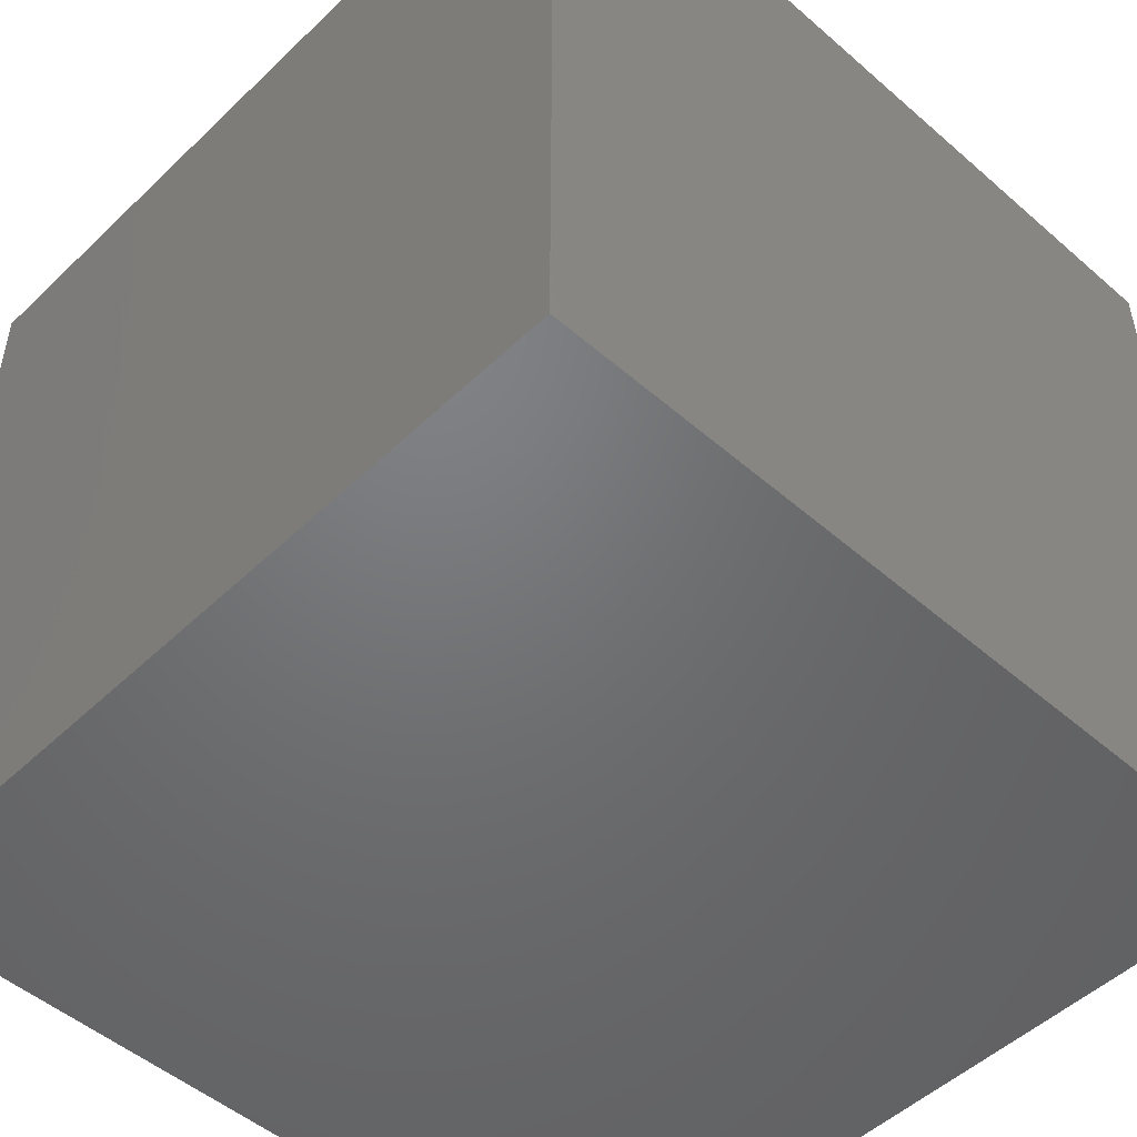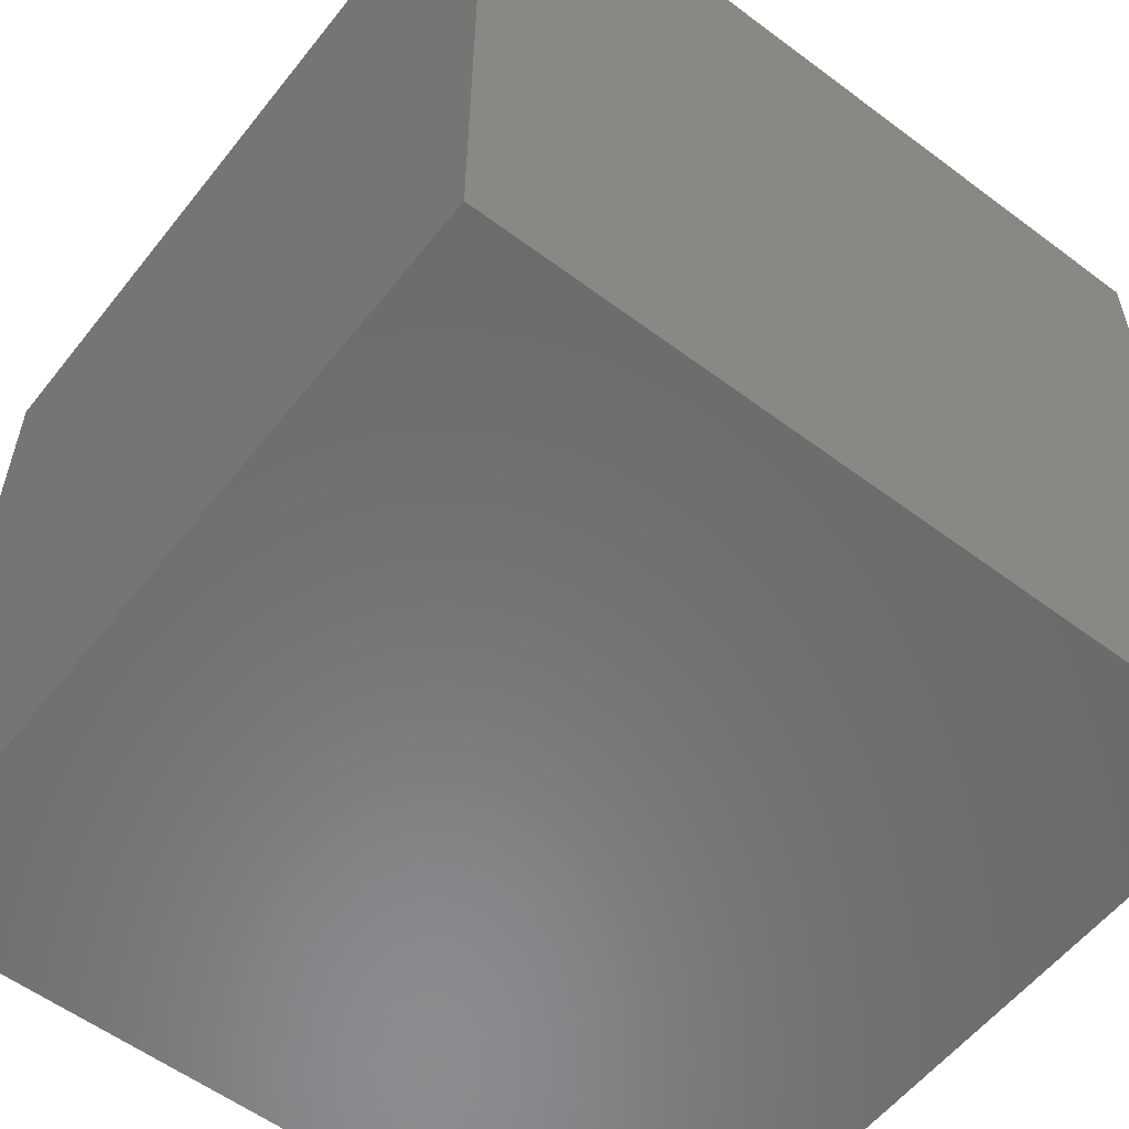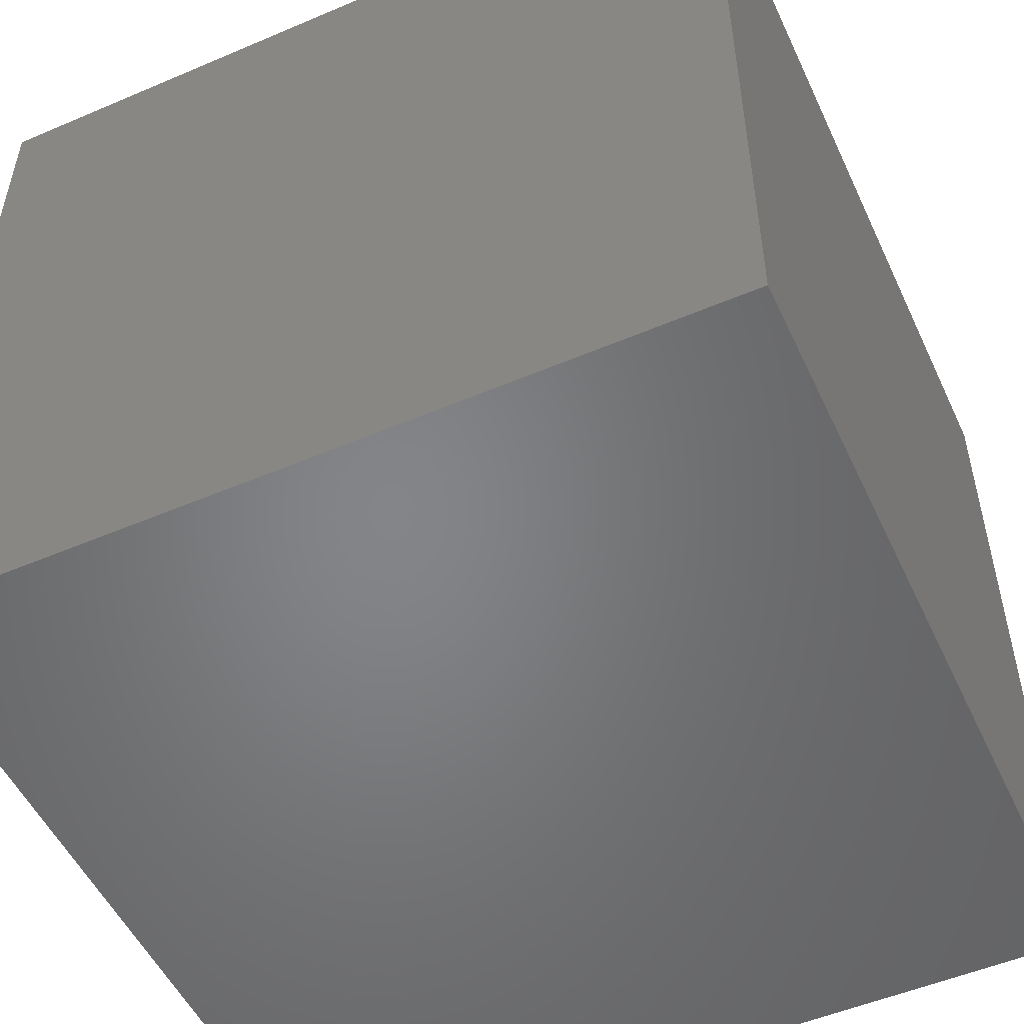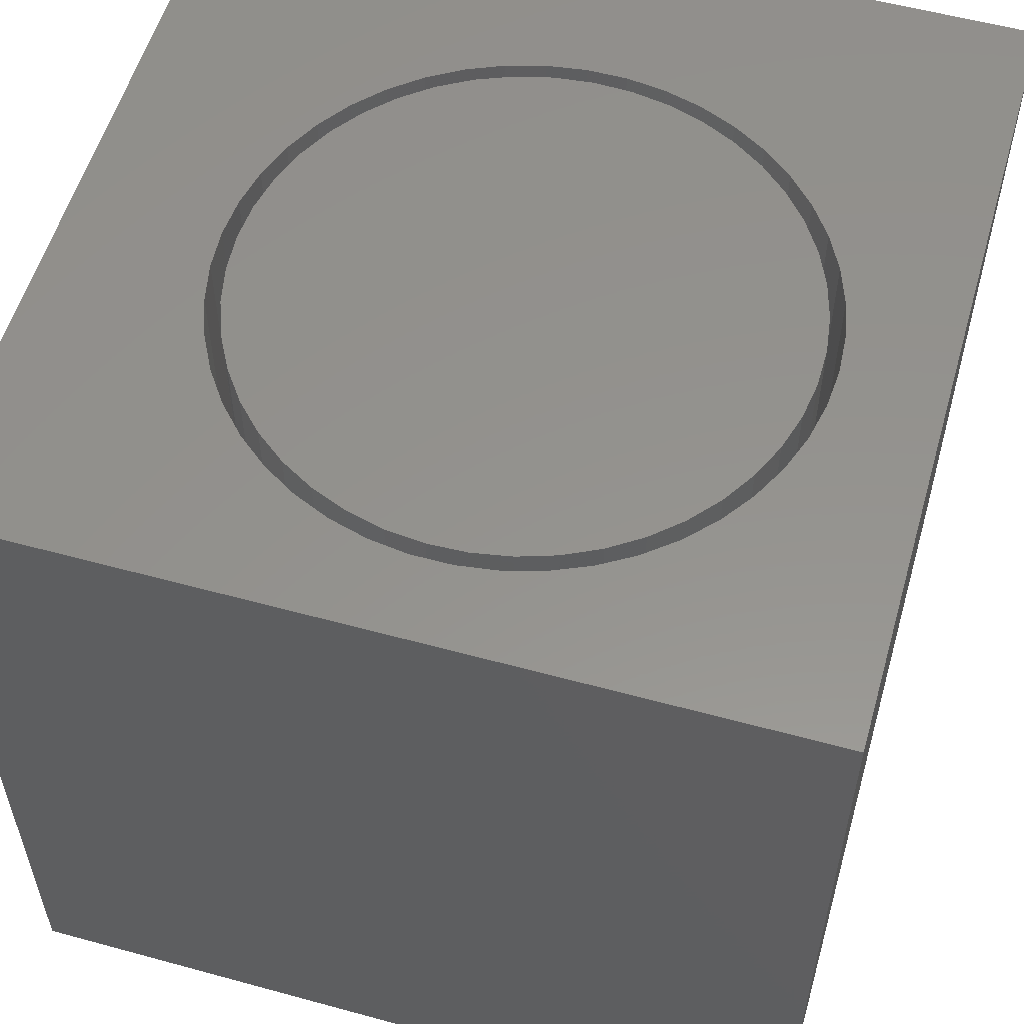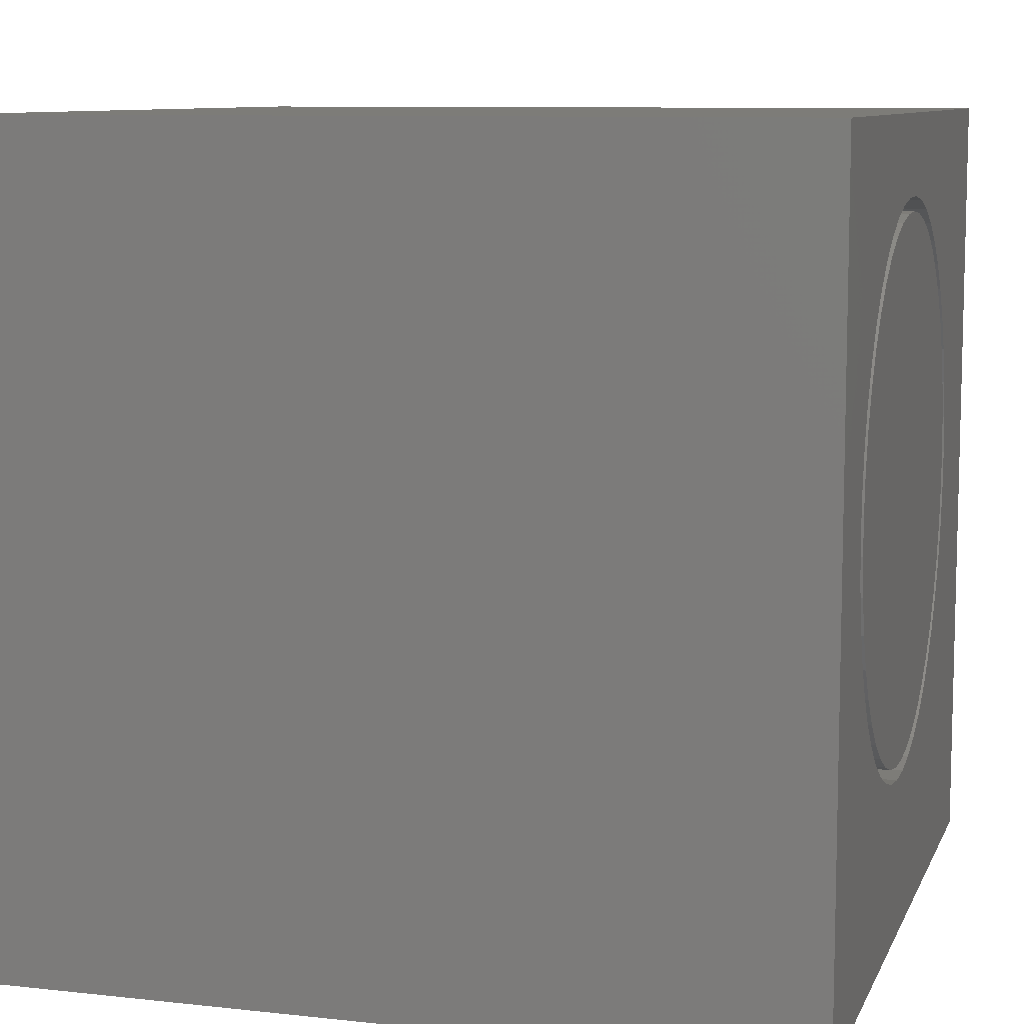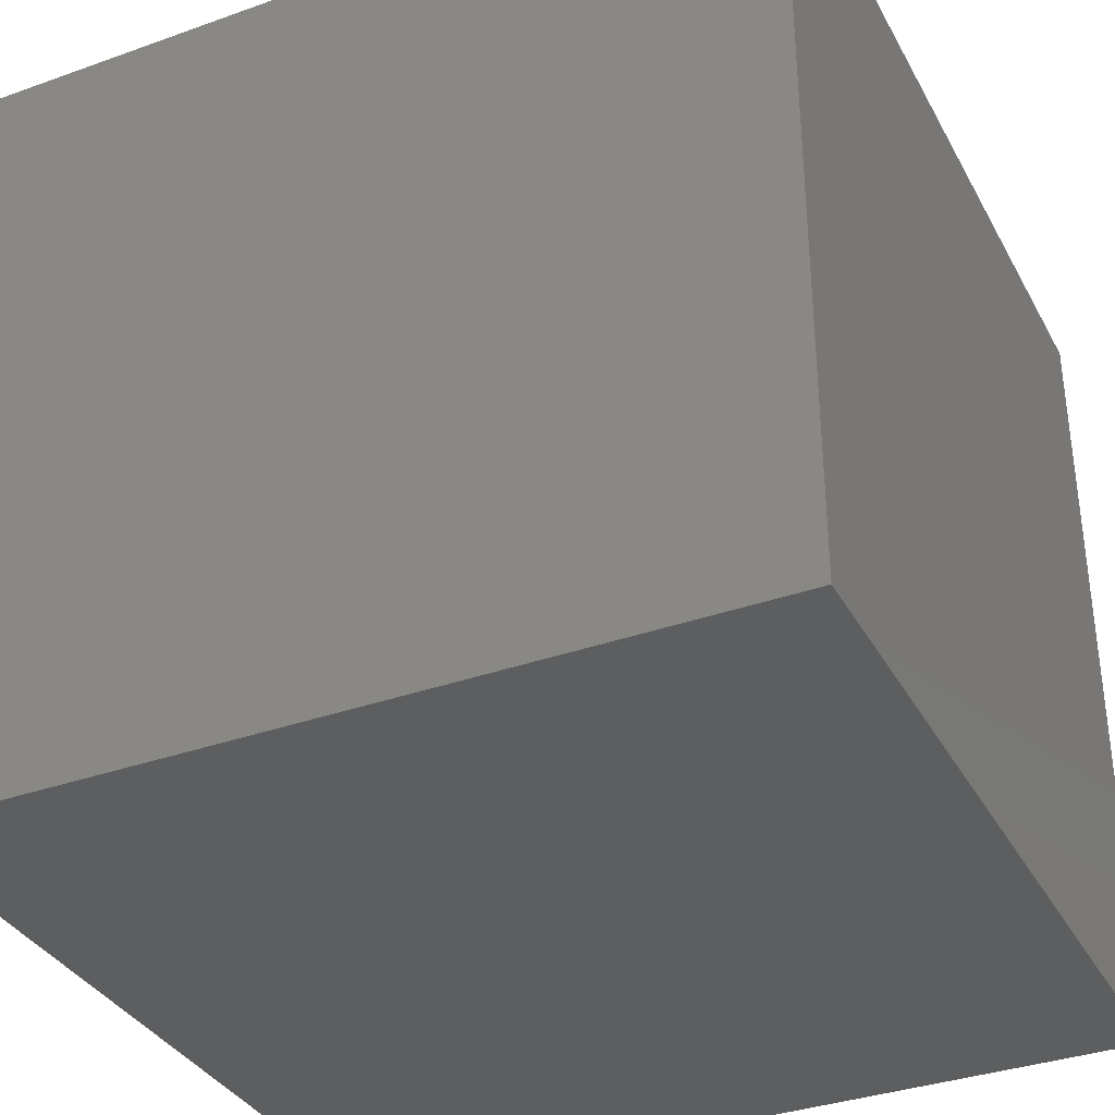
<metadata>
{"format":"stl","ext":"stl","renderer":"f3d","projection":"perspective","resolution":1024,"background":"white","views":[{"elev":-49.8,"azim":-133.7,"up":"+Y"},{"elev":-57.0,"azim":142.1,"up":"+Z"},{"elev":-52.2,"azim":114.7,"up":"+Z"},{"elev":56.1,"azim":-164.0,"up":"+Z"},{"elev":9.2,"azim":-73.7,"up":"+Y"},{"elev":-35.3,"azim":-154.7,"up":"+Y"}]}
</metadata>
<code>
# stl→obj: 190 verts, 376 faces
v 0 10 10
v 0 10 0
v 0 0 10
v 0 0 0
v 3.529 2.224 10
v 3.091 2.414 10
v 10 0 10
v 6.314 2.414 10
v 5.876 2.224 10
v 8.076 4.58 10
v 7.916 4.129 10
v 7.696 3.704 10
v 7.42 3.314 10
v 3.99 2.095 10
v 8.076 6.47 10
v 8.173 6.002 10
v 10 10 10
v 8.206 5.525 10
v 8.173 5.048 10
v 7.094 2.964 10
v 6.723 2.663 10
v 5.415 2.095 10
v 4.942 2.029 10
v 4.463 2.029 10
v 2.682 2.663 10
v 2.311 2.964 10
v 1.985 3.314 10
v 2.682 8.387 10
v 3.091 8.636 10
v 3.529 8.826 10
v 3.99 8.955 10
v 7.094 8.085 10
v 7.42 7.736 10
v 1.709 3.704 10
v 1.489 4.129 10
v 1.329 4.58 10
v 1.709 7.345 10
v 1.489 6.921 10
v 1.329 6.47 10
v 1.985 7.736 10
v 2.311 8.085 10
v 4.463 9.02 10
v 4.942 9.02 10
v 5.415 8.955 10
v 5.876 8.826 10
v 6.314 8.636 10
v 6.723 8.387 10
v 7.696 7.345 10
v 7.916 6.921 10
v 1.232 5.048 10
v 1.199 5.525 10
v 1.232 6.002 10
v 10 10 0
v 10 0 0
v 8.173 5.048 1.856
v 8.206 5.525 1.856
v 8.173 6.002 1.856
v 8.076 6.47 1.856
v 7.916 6.921 1.856
v 7.696 7.345 1.856
v 7.42 7.736 1.856
v 7.094 8.085 1.856
v 6.723 8.387 1.856
v 6.314 8.636 1.856
v 5.876 8.826 1.856
v 5.415 8.955 1.856
v 4.942 9.02 1.856
v 4.463 9.02 1.856
v 3.99 8.955 1.856
v 3.529 8.826 1.856
v 3.091 8.636 1.856
v 2.682 8.387 1.856
v 2.311 8.085 1.856
v 1.985 7.736 1.856
v 1.709 7.345 1.856
v 1.489 6.921 1.856
v 1.329 6.47 1.856
v 1.232 6.002 1.856
v 1.199 5.525 1.856
v 1.232 5.048 1.856
v 1.329 4.58 1.856
v 1.489 4.129 1.856
v 1.709 3.704 1.856
v 1.985 3.314 1.856
v 2.311 2.964 1.856
v 2.682 2.663 1.856
v 3.091 2.414 1.856
v 3.529 2.224 1.856
v 3.99 2.095 1.856
v 4.463 2.029 1.856
v 4.942 2.029 1.856
v 5.415 2.095 1.856
v 5.876 2.224 1.856
v 6.314 2.414 1.856
v 6.723 2.663 1.856
v 7.094 2.964 1.856
v 7.42 3.314 1.856
v 7.696 3.704 1.856
v 7.916 4.129 1.856
v 8.076 4.58 1.856
v 1.385 5.293 1.856
v 1.45 4.833 1.856
v 1.578 4.387 1.856
v 1.766 3.964 1.856
v 2.012 3.57 1.856
v 2.31 3.215 1.856
v 2.655 2.904 1.856
v 3.04 2.645 1.856
v 3.457 2.442 1.856
v 3.898 2.298 1.856
v 4.355 2.218 1.856
v 4.819 2.201 1.856
v 5.28 2.25 1.856
v 5.73 2.362 1.856
v 6.16 2.536 1.856
v 6.562 2.768 1.856
v 6.928 3.054 1.856
v 7.25 3.387 1.856
v 7.523 3.763 1.856
v 7.741 4.172 1.856
v 7.899 4.608 1.856
v 7.996 5.062 1.856
v 8.028 5.525 1.856
v 7.996 5.988 1.856
v 7.899 6.442 1.856
v 7.741 6.877 1.856
v 7.523 7.287 1.856
v 7.25 7.662 1.856
v 6.928 7.996 1.856
v 6.562 8.282 1.856
v 6.16 8.514 1.856
v 5.73 8.688 1.856
v 5.28 8.8 1.856
v 4.819 8.848 1.856
v 4.355 8.832 1.856
v 3.898 8.752 1.856
v 3.457 8.608 1.856
v 3.04 8.405 1.856
v 2.655 8.145 1.856
v 2.31 7.835 1.856
v 2.012 7.48 1.856
v 1.766 7.086 1.856
v 1.578 6.662 1.856
v 1.45 6.216 1.856
v 1.385 5.757 1.856
v 8.028 5.525 10
v 7.996 5.062 10
v 7.899 4.608 10
v 7.741 4.172 10
v 7.523 3.763 10
v 7.25 3.387 10
v 6.928 3.054 10
v 6.562 2.768 10
v 6.16 2.536 10
v 5.73 2.362 10
v 5.28 2.25 10
v 4.819 2.201 10
v 4.355 2.218 10
v 3.898 2.298 10
v 3.457 2.442 10
v 3.04 2.645 10
v 2.655 2.904 10
v 2.31 3.215 10
v 2.012 3.57 10
v 1.766 3.964 10
v 1.578 4.387 10
v 1.45 4.833 10
v 1.385 5.293 10
v 1.385 5.757 10
v 1.45 6.216 10
v 1.578 6.662 10
v 1.766 7.086 10
v 2.012 7.48 10
v 2.31 7.835 10
v 2.655 8.145 10
v 3.04 8.405 10
v 3.457 8.608 10
v 3.898 8.752 10
v 4.355 8.832 10
v 4.819 8.848 10
v 5.28 8.8 10
v 5.73 8.688 10
v 6.16 8.514 10
v 6.562 8.282 10
v 6.928 7.996 10
v 7.25 7.662 10
v 7.523 7.287 10
v 7.741 6.877 10
v 7.899 6.442 10
v 7.996 5.988 10
f 1 2 3
f 3 2 4
f 5 6 3
f 7 8 9
f 10 11 7
f 7 11 12
f 7 12 13
f 5 3 14
f 15 16 17
f 17 16 18
f 17 18 7
f 7 18 19
f 7 19 10
f 13 20 7
f 7 20 21
f 7 21 8
f 9 22 7
f 7 22 23
f 7 23 3
f 3 23 24
f 3 24 14
f 6 25 3
f 3 25 26
f 3 26 27
f 28 29 1
f 1 29 30
f 1 30 31
f 17 32 33
f 27 34 3
f 3 34 35
f 3 35 36
f 37 1 38
f 38 1 39
f 37 40 1
f 1 40 41
f 1 41 28
f 31 42 1
f 1 42 43
f 1 43 17
f 17 43 44
f 17 44 45
f 45 46 17
f 17 46 47
f 17 47 32
f 33 48 17
f 17 48 49
f 17 49 15
f 36 50 3
f 3 50 51
f 3 51 1
f 1 51 52
f 1 52 39
f 53 17 54
f 54 17 7
f 2 53 4
f 4 53 54
f 17 53 1
f 1 53 2
f 54 7 4
f 4 7 3
f 55 18 56
f 56 18 16
f 56 16 57
f 57 16 15
f 57 15 58
f 58 15 49
f 58 49 59
f 59 49 48
f 59 48 60
f 60 48 33
f 60 33 61
f 61 33 32
f 61 32 62
f 62 32 47
f 62 47 63
f 63 47 46
f 63 46 64
f 64 46 45
f 64 45 65
f 65 45 44
f 65 44 66
f 66 44 43
f 66 43 67
f 67 43 42
f 67 42 68
f 68 42 31
f 68 31 69
f 69 31 30
f 69 30 70
f 70 30 29
f 70 29 71
f 71 29 28
f 71 28 72
f 72 28 41
f 72 41 73
f 73 41 40
f 73 40 74
f 74 40 37
f 74 37 75
f 75 37 38
f 75 38 76
f 76 38 39
f 76 39 77
f 77 39 52
f 77 52 78
f 78 52 51
f 78 51 79
f 79 51 50
f 79 50 80
f 80 50 36
f 80 36 81
f 81 36 35
f 81 35 82
f 82 35 34
f 82 34 83
f 83 34 27
f 83 27 84
f 84 27 26
f 84 26 85
f 85 26 25
f 85 25 86
f 86 25 6
f 86 6 87
f 87 6 5
f 87 5 88
f 88 5 14
f 88 14 89
f 89 14 24
f 89 24 90
f 90 24 23
f 90 23 91
f 91 23 22
f 91 22 92
f 92 22 9
f 92 9 93
f 93 9 8
f 93 8 94
f 94 8 21
f 94 21 95
f 95 21 20
f 95 20 96
f 96 20 13
f 96 13 97
f 97 13 12
f 97 12 98
f 98 12 11
f 98 11 99
f 99 11 10
f 99 10 100
f 100 10 19
f 100 19 55
f 55 19 18
f 78 79 101
f 101 79 80
f 101 80 102
f 102 80 81
f 102 81 103
f 103 81 82
f 103 82 104
f 104 82 83
f 104 83 105
f 105 83 84
f 105 84 106
f 106 84 85
f 106 85 107
f 107 85 86
f 107 86 108
f 108 86 87
f 108 87 109
f 109 87 88
f 109 88 110
f 110 88 89
f 110 89 111
f 111 89 90
f 111 90 112
f 112 90 91
f 112 91 113
f 113 91 92
f 113 92 114
f 114 92 93
f 114 93 115
f 115 93 94
f 115 94 116
f 116 94 95
f 116 95 117
f 117 95 96
f 117 96 118
f 118 96 97
f 118 97 119
f 119 97 98
f 119 98 120
f 120 98 99
f 120 99 121
f 121 99 100
f 121 100 122
f 122 100 55
f 122 55 123
f 123 55 56
f 123 56 124
f 124 56 57
f 124 57 125
f 125 57 58
f 125 58 126
f 126 58 59
f 126 59 127
f 127 59 60
f 127 60 128
f 128 60 61
f 128 61 129
f 129 61 62
f 129 62 130
f 130 62 63
f 130 63 131
f 131 63 64
f 131 64 132
f 132 64 65
f 132 65 133
f 133 65 66
f 133 66 134
f 134 66 67
f 134 67 135
f 135 67 68
f 135 68 136
f 136 68 69
f 136 69 137
f 137 69 70
f 137 70 138
f 138 70 71
f 138 71 139
f 139 71 72
f 139 72 140
f 140 72 73
f 140 73 141
f 141 73 74
f 141 74 142
f 142 74 75
f 142 75 143
f 143 75 76
f 143 76 144
f 144 76 77
f 144 77 145
f 145 77 78
f 145 78 101
f 124 146 123
f 123 146 147
f 123 147 122
f 122 147 148
f 122 148 121
f 121 148 149
f 121 149 120
f 120 149 150
f 120 150 119
f 119 150 151
f 119 151 118
f 118 151 152
f 118 152 117
f 117 152 153
f 117 153 116
f 116 153 154
f 116 154 115
f 115 154 155
f 115 155 114
f 114 155 156
f 114 156 113
f 113 156 157
f 113 157 112
f 112 157 158
f 112 158 111
f 111 158 159
f 111 159 110
f 110 159 160
f 110 160 109
f 109 160 161
f 109 161 108
f 108 161 162
f 108 162 107
f 107 162 163
f 107 163 106
f 106 163 164
f 106 164 105
f 105 164 165
f 105 165 104
f 104 165 166
f 104 166 103
f 103 166 167
f 103 167 102
f 102 167 168
f 102 168 101
f 101 168 169
f 101 169 145
f 145 169 170
f 145 170 144
f 144 170 171
f 144 171 143
f 143 171 172
f 143 172 142
f 142 172 173
f 142 173 141
f 141 173 174
f 141 174 140
f 140 174 175
f 140 175 139
f 139 175 176
f 139 176 138
f 138 176 177
f 138 177 137
f 137 177 178
f 137 178 136
f 136 178 179
f 136 179 135
f 135 179 180
f 135 180 134
f 134 180 181
f 134 181 133
f 133 181 182
f 133 182 132
f 132 182 183
f 132 183 131
f 131 183 184
f 131 184 130
f 130 184 185
f 130 185 129
f 129 185 186
f 129 186 128
f 128 186 187
f 128 187 127
f 127 187 188
f 127 188 126
f 126 188 189
f 126 189 125
f 125 189 190
f 125 190 124
f 124 190 146
f 153 152 182
f 180 179 159
f 179 178 159
f 159 178 177
f 159 177 160
f 158 157 182
f 182 157 156
f 182 149 148
f 182 190 189
f 158 182 159
f 159 182 181
f 159 181 180
f 156 155 182
f 182 155 154
f 182 154 153
f 152 151 182
f 182 151 150
f 182 150 149
f 189 188 182
f 182 188 187
f 182 187 186
f 160 177 161
f 161 177 176
f 161 176 175
f 175 174 161
f 161 174 173
f 161 173 162
f 148 147 182
f 182 147 146
f 182 146 190
f 171 170 163
f 163 170 169
f 163 169 164
f 186 185 182
f 182 185 184
f 182 184 183
f 162 173 163
f 163 173 172
f 163 172 171
f 169 168 167
f 167 166 169
f 169 166 165
f 169 165 164

</code>
